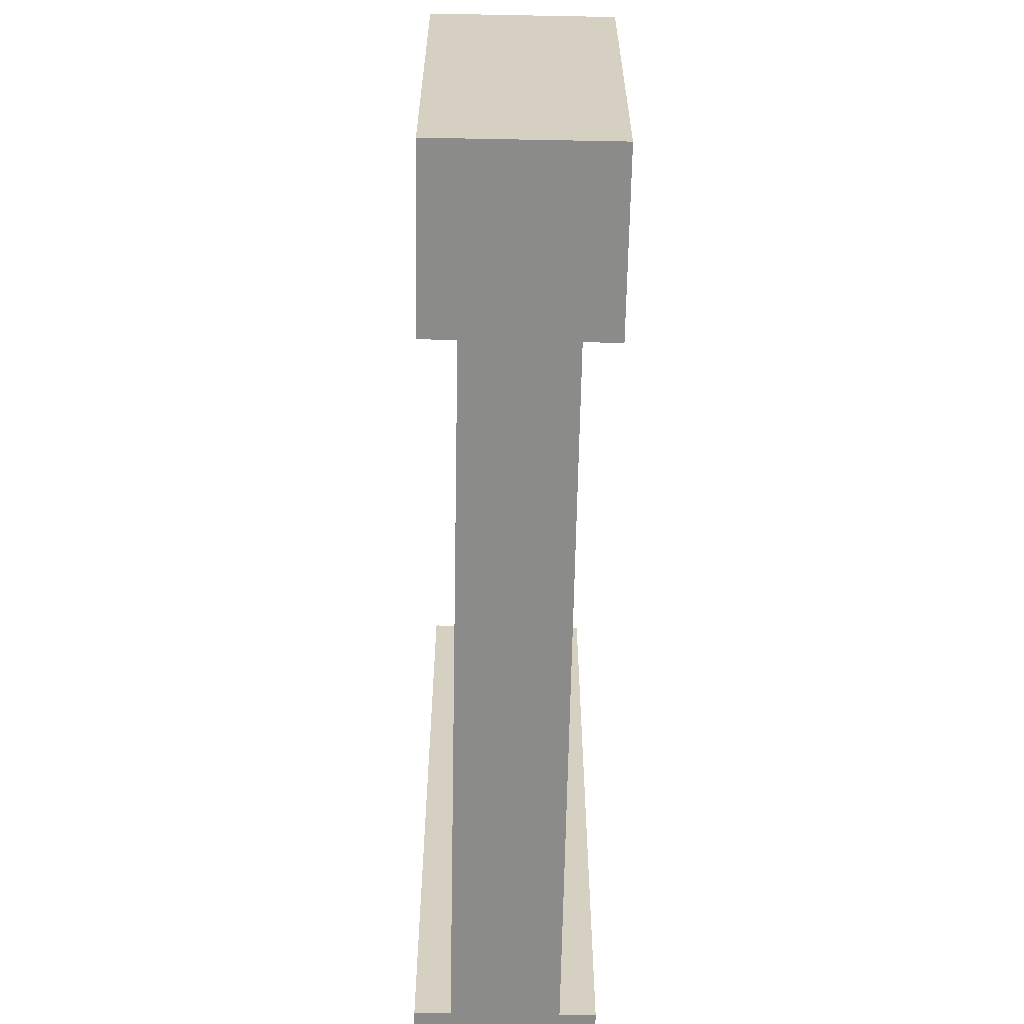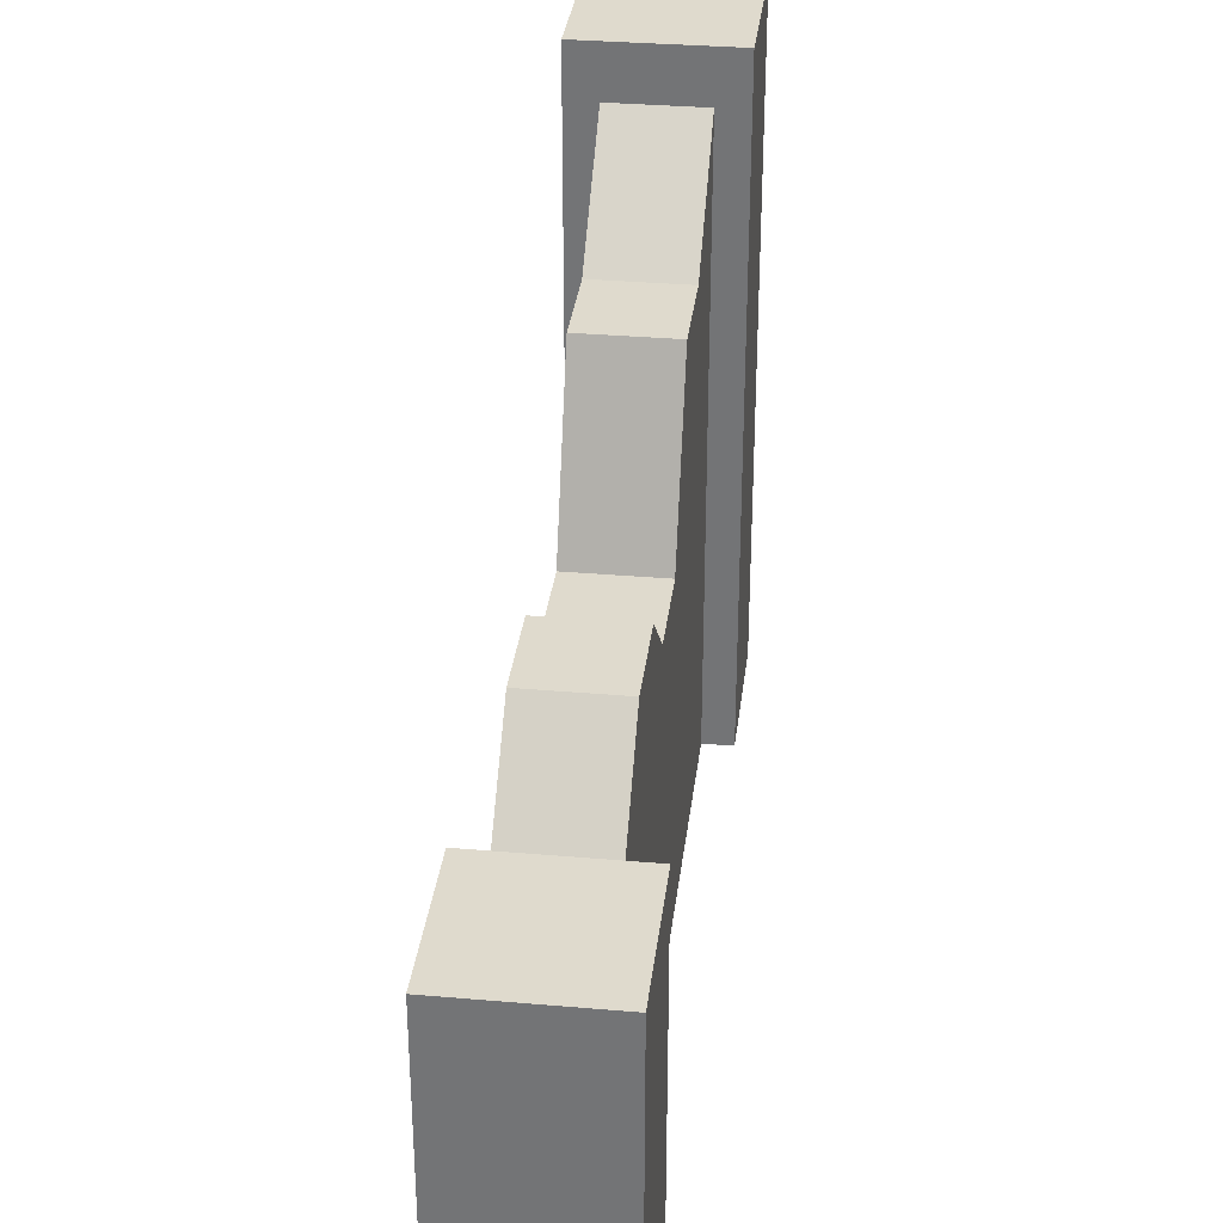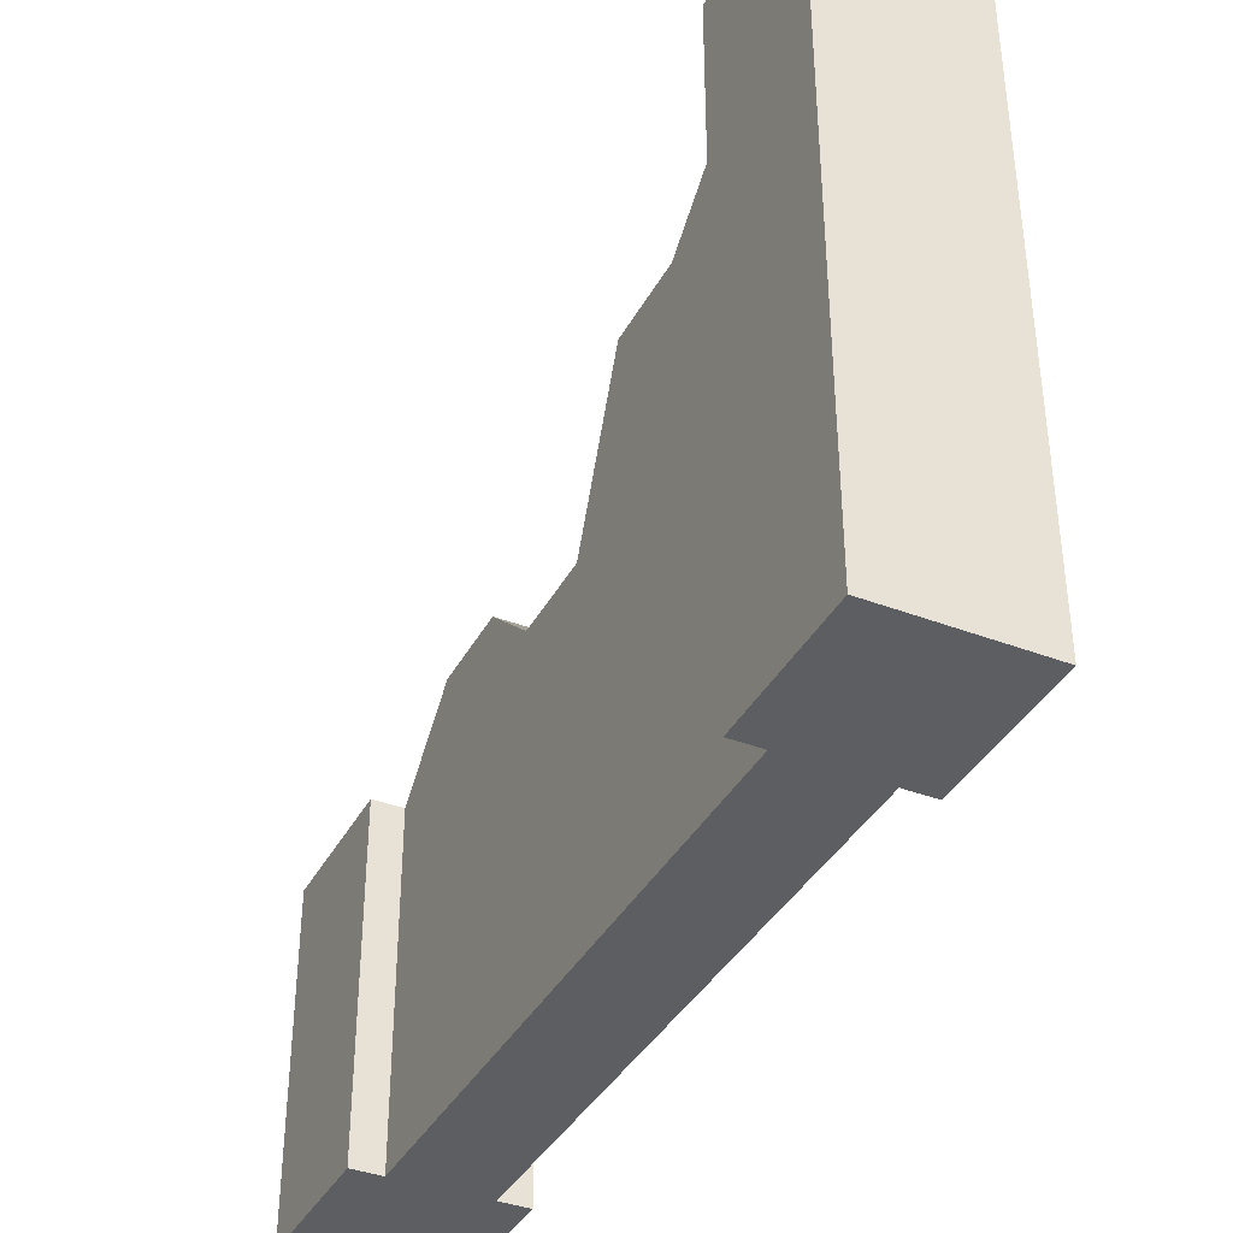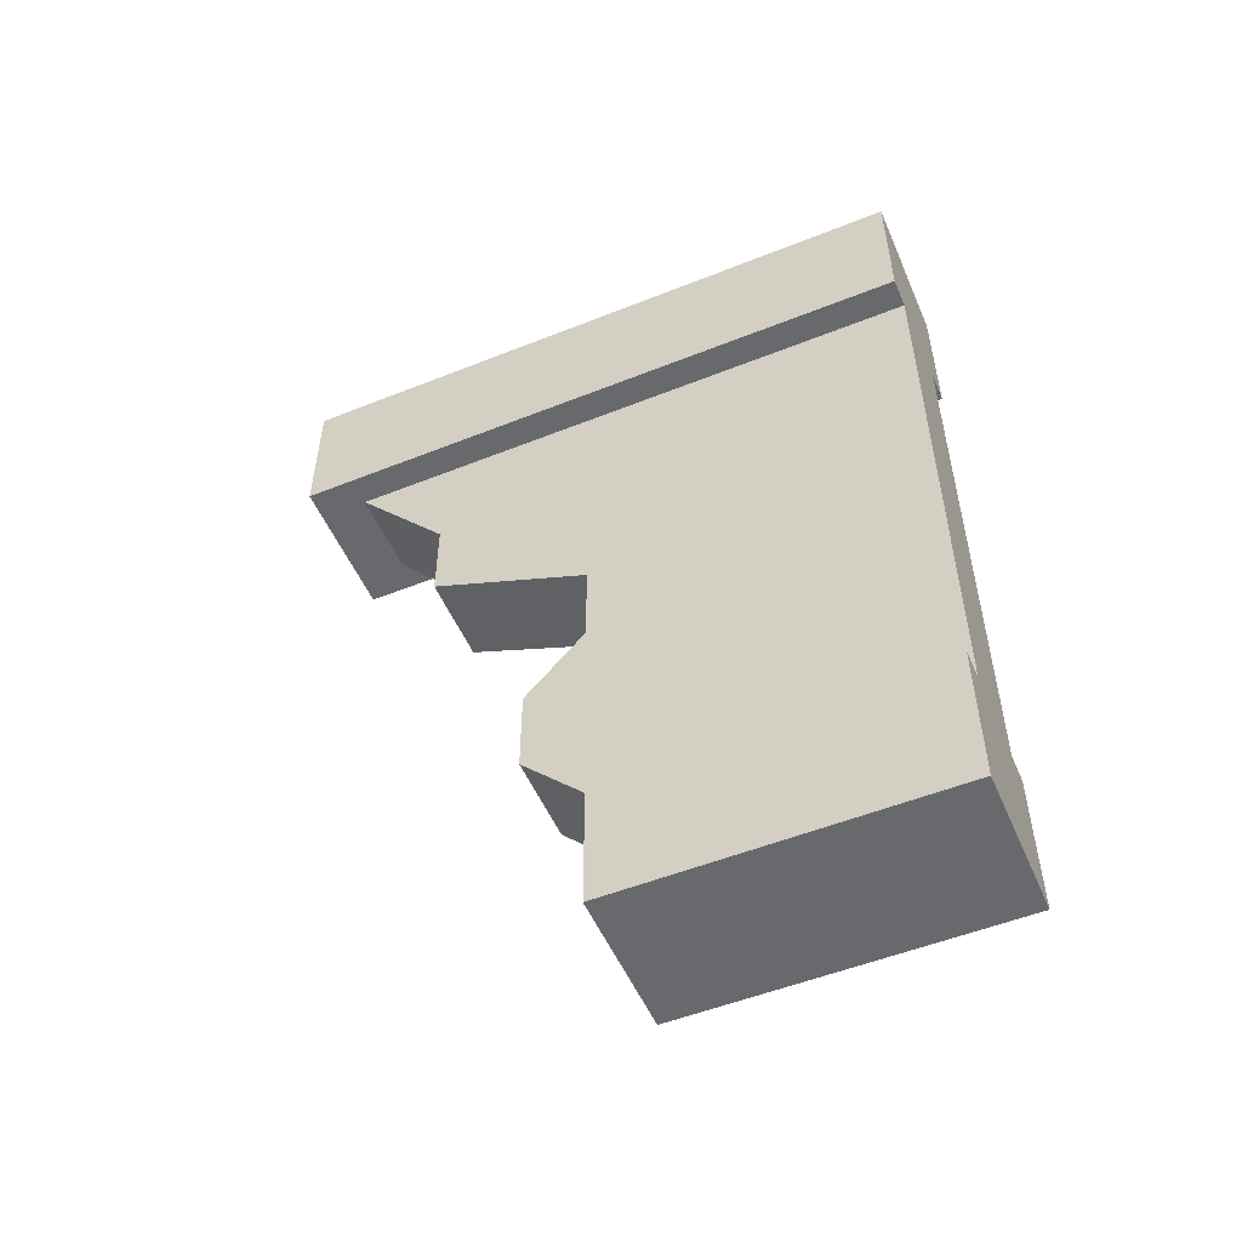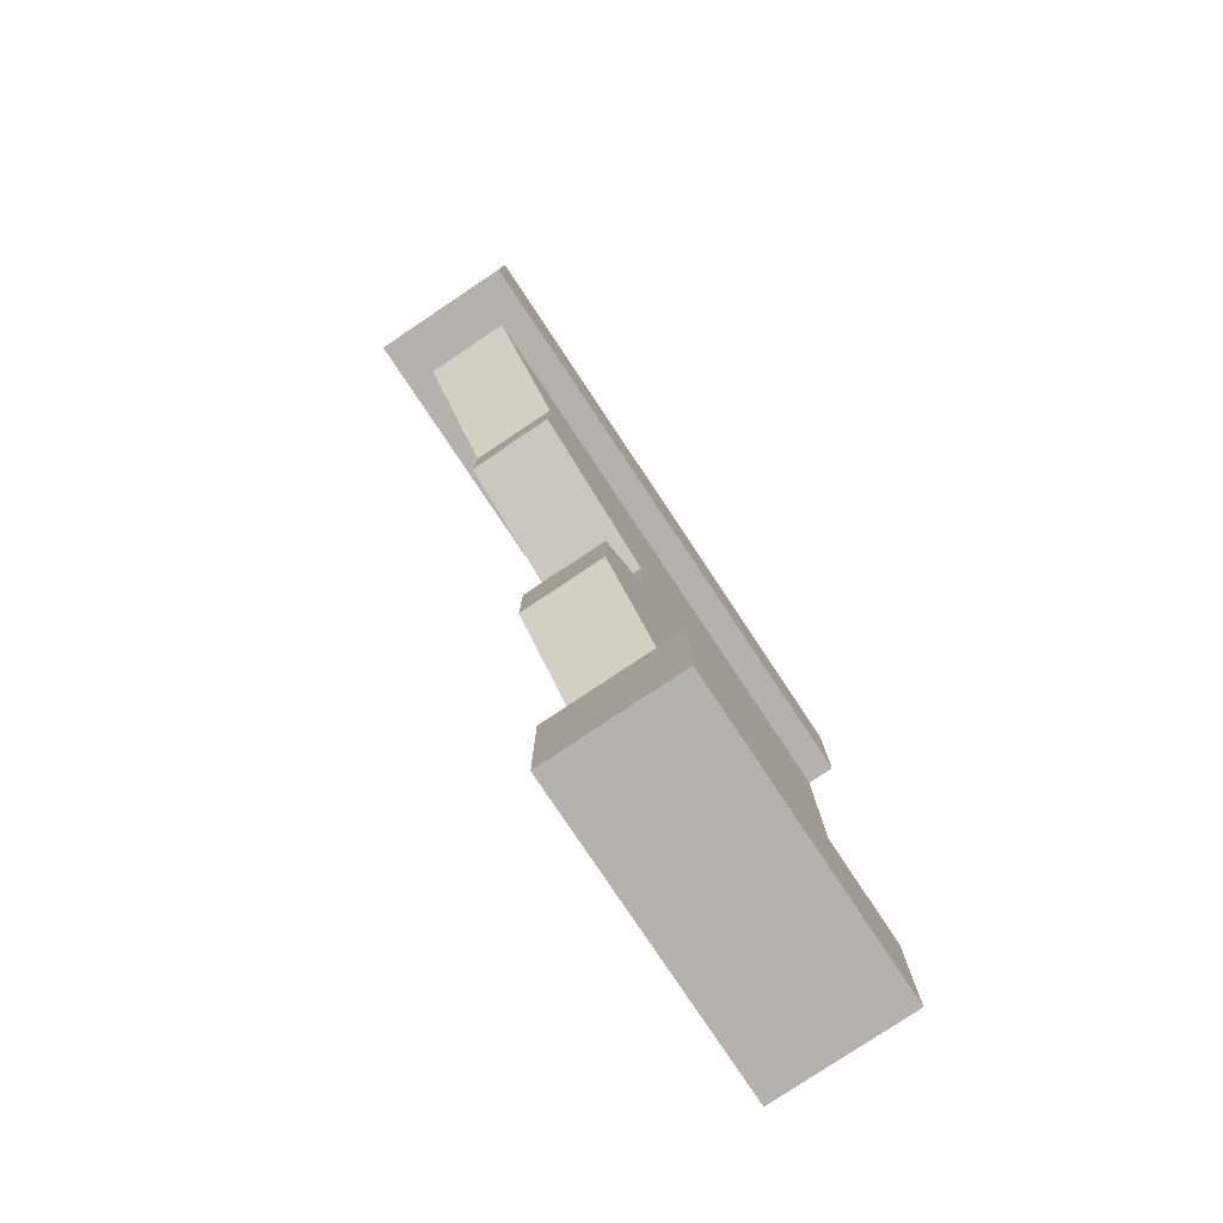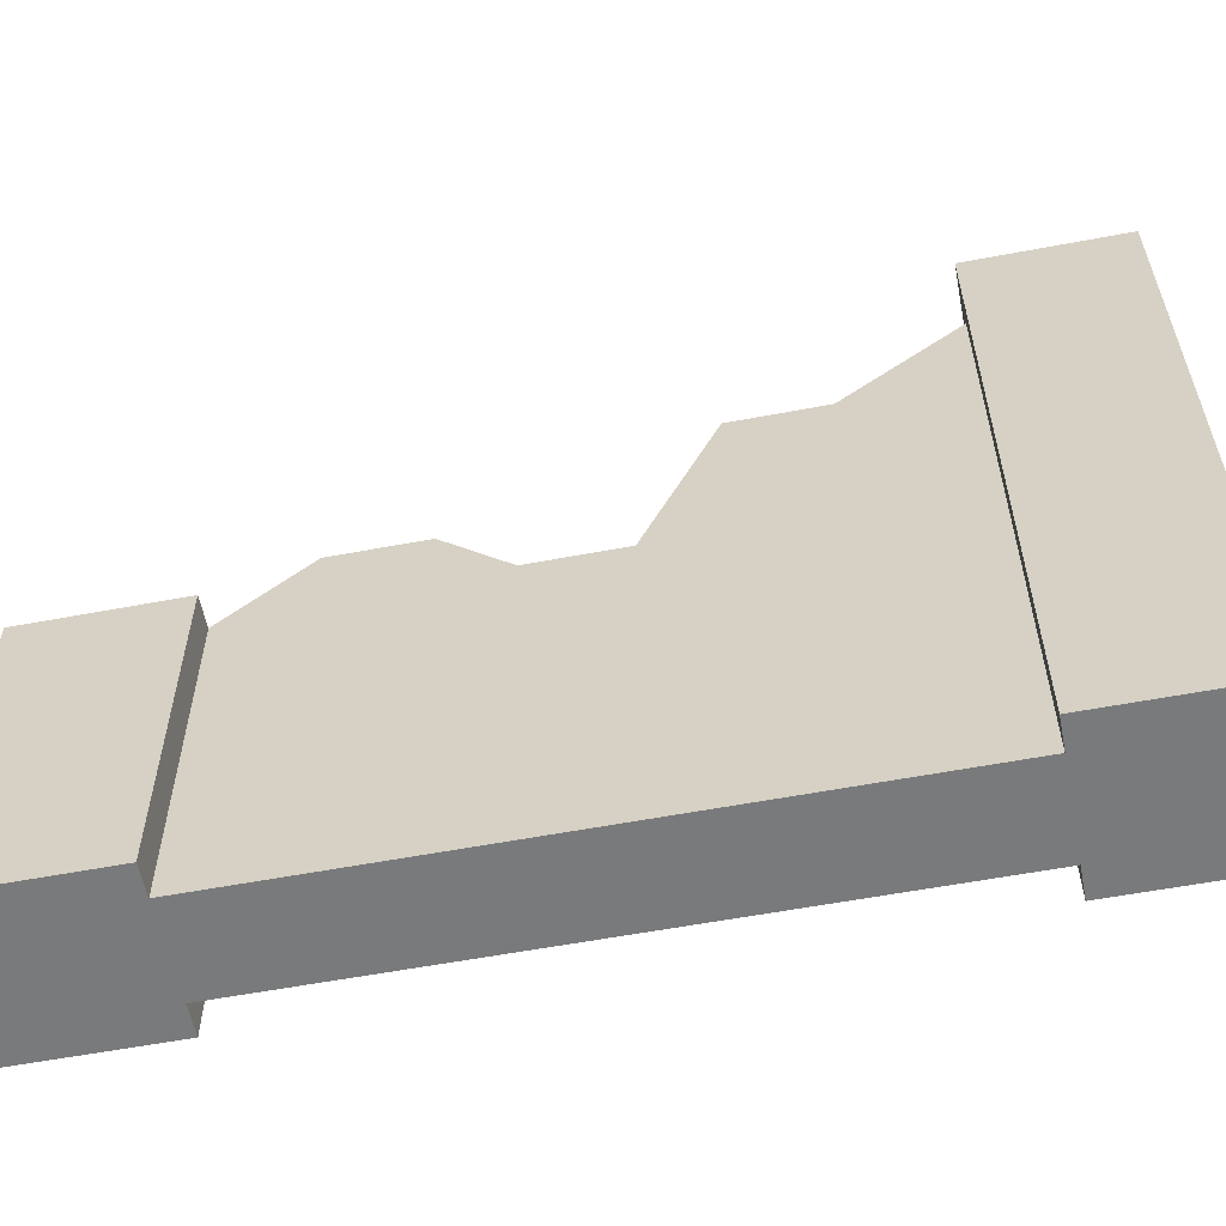
<metadata>
{"format":"obj","ext":"obj","renderer":"f3d","projection":"perspective","resolution":1024,"background":"white","views":[{"elev":-63.7,"azim":178.9,"up":"+Y"},{"elev":32.9,"azim":-173.2,"up":"+Y"},{"elev":-38.3,"azim":-25.8,"up":"+Y"},{"elev":-52.7,"azim":-66.8,"up":"+Z"},{"elev":-79.5,"azim":-146.3,"up":"+Z"},{"elev":-58.0,"azim":-78.9,"up":"+Y"}]}
</metadata>
<code>
o Mesh1_Wood_Broken_Wall_Model
v 0.5 2.2 0
v 0.5 2.2 -0.5
v 0 2.2 -0.5
v 0 2.2 0
v 0.5 0 -0
v 0.5 0 -0.5
v 0 0 -0.5
v 0.1 0 -0.5
v 0.4 0 -0.5
v 0 0 0
v 0.4 2.031 -0.5
v 0.1 2.031 -0.5
v 0.4 1.706 -0.8803
v 0.1 1.706 -0.8803
v 0.4 0 -2.5
v 0.4 1.1 -2.5
v 0.4 1.356 -2.233
v 0.4 1.356 -1.933
v 0.4 1.153 -1.713
v 0.4 1.153 -1.413
v 0.4 1.706 -1.18
v 0.5 0 -2.5
v 0.5 1.1 -2.5
v 0.5 0 -3
v 0.5 1.1 -3
v -0 0 -3
v -0 1.1 -3
v 0.1 0 -2.5
v 0 0 -2.5
v 0.1 1.706 -1.18
v 0.1 1.153 -1.413
v 0.1 1.153 -1.713
v 0.1 1.356 -1.933
v 0.1 1.356 -2.233
v 0.1 1.1 -2.5
v 0 1.1 -2.5
f 11 13 14
f 8 28 15
f 13 21 14
f 21 20 31
f 20 19 31
f 19 18 33
f 18 17 33
f 17 16 35
f 14 31 8
f 28 8 31
f 12 11 14
f 9 8 15
f 17 34 33
f 30 21 31
f 32 19 33
f 19 32 31
f 34 17 35
f 18 19 17
f 17 19 16
f 16 19 15
f 20 21 13
f 19 20 15
f 20 13 9
f 13 11 9
f 21 30 14
f 34 32 33
f 35 32 34
f 28 32 35
f 14 30 31
f 12 14 8
f 9 15 20
f 32 28 31
f 1 2 3
f 2 1 5
f 22 23 16
f 24 25 23
f 24 26 27
f 26 29 36
f 36 29 28
f 4 3 7
f 1 4 10
f 6 5 9
f 11 6 9
f 26 24 15
f 23 25 16
f 4 1 3
f 6 2 5
f 15 22 16
f 22 24 23
f 25 24 27
f 27 26 36
f 35 36 28
f 10 4 7
f 5 1 10
f 7 8 10
f 8 9 10
f 24 22 15
f 2 6 11
f 3 2 11
f 3 11 12
f 7 3 12
f 8 7 12
f 26 28 29
f 15 28 26
f 35 27 36
f 5 10 9
f 35 16 27
f 25 27 16

</code>
